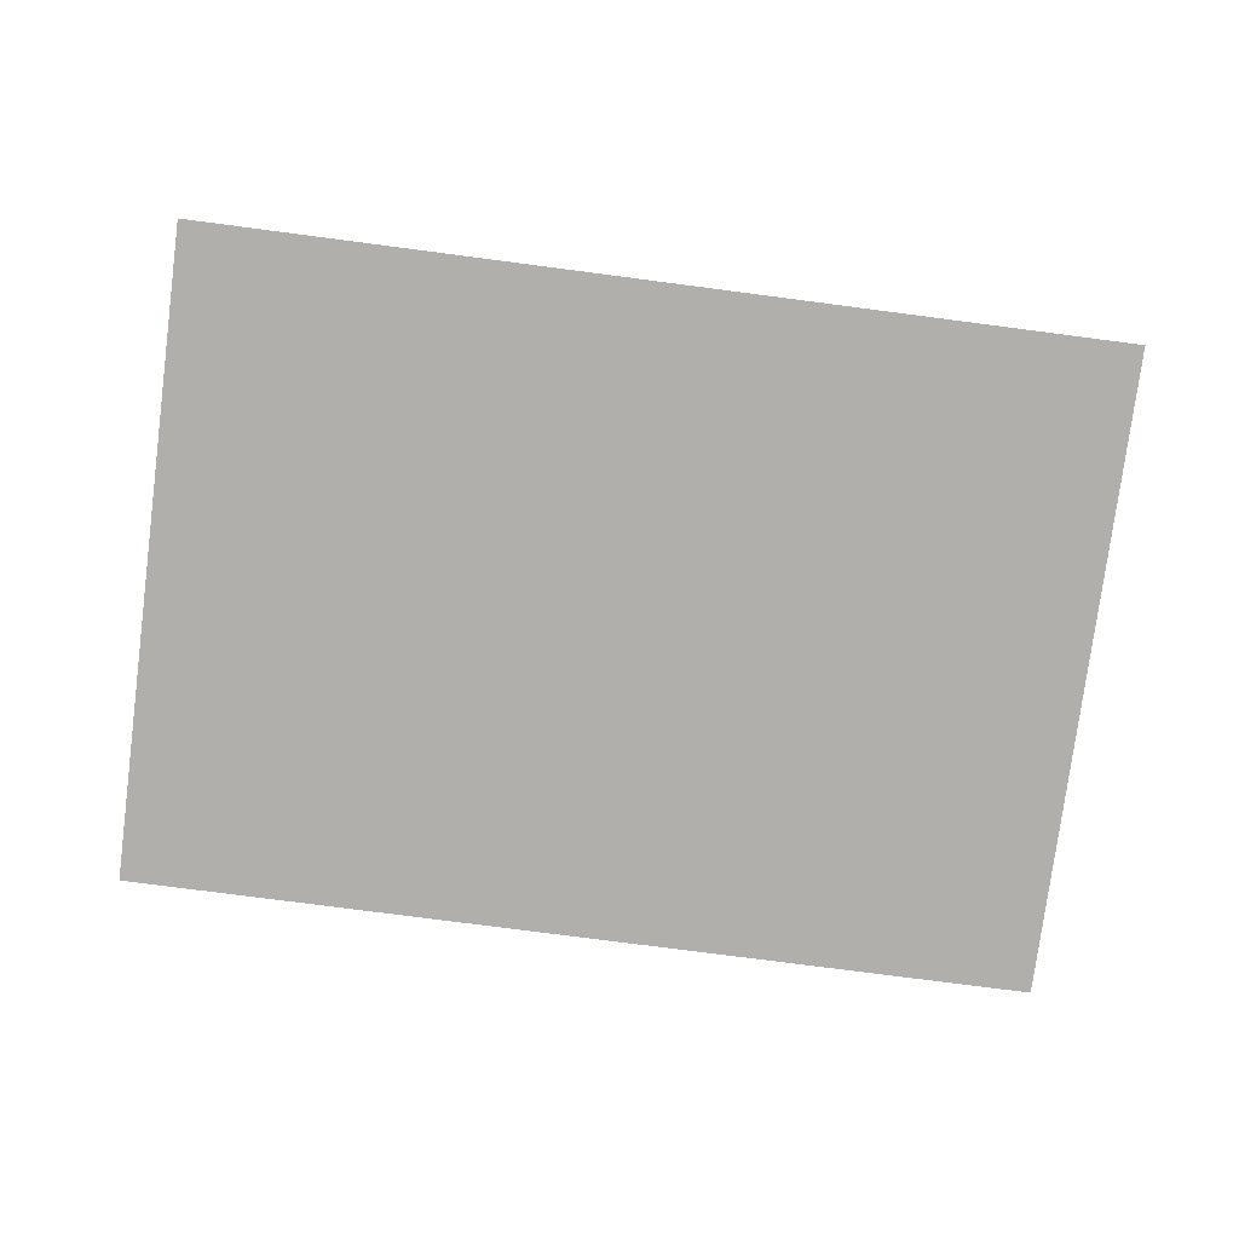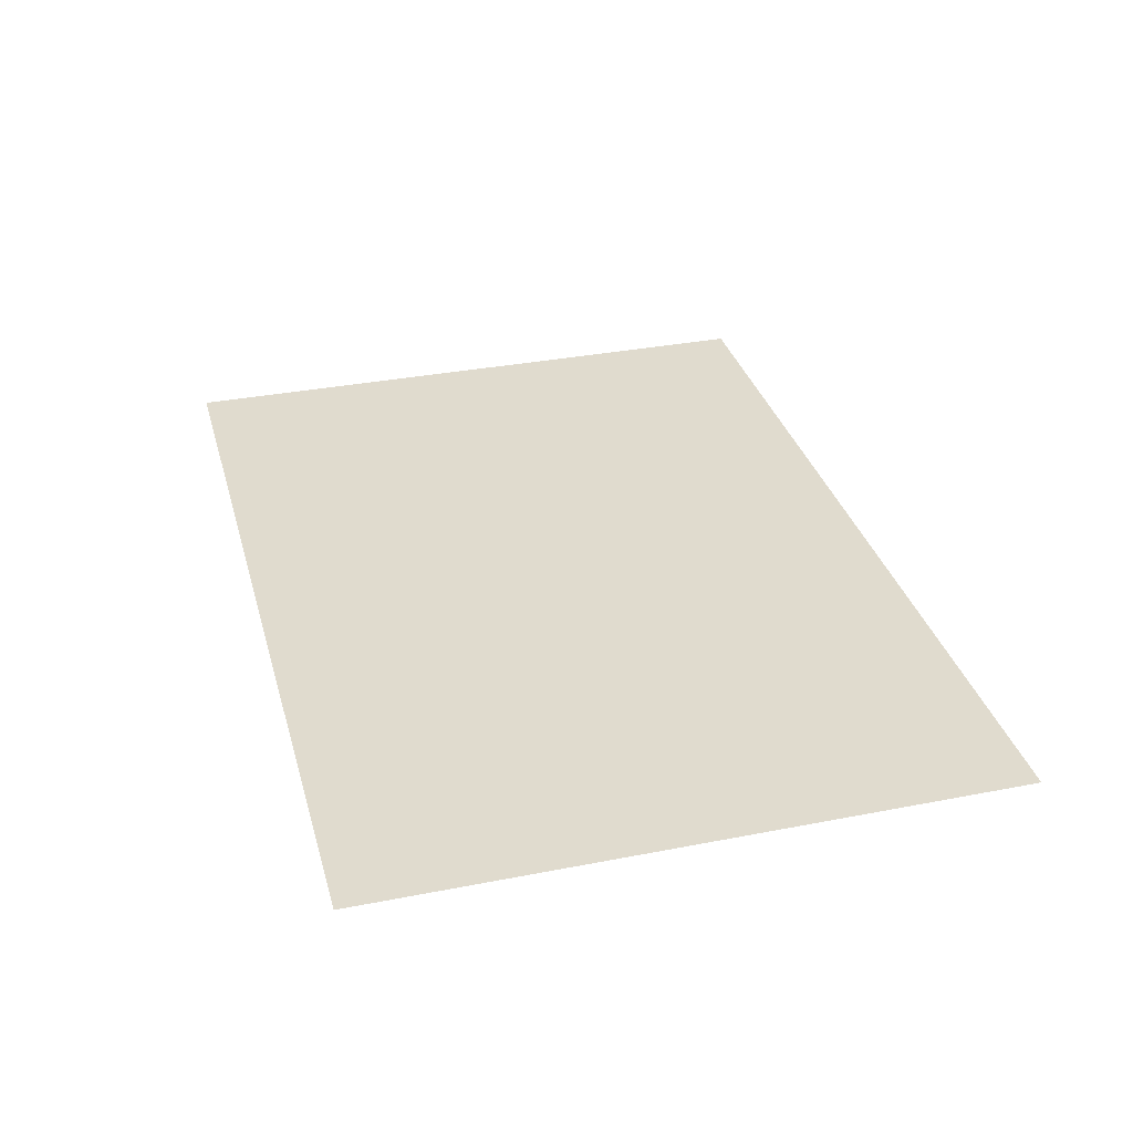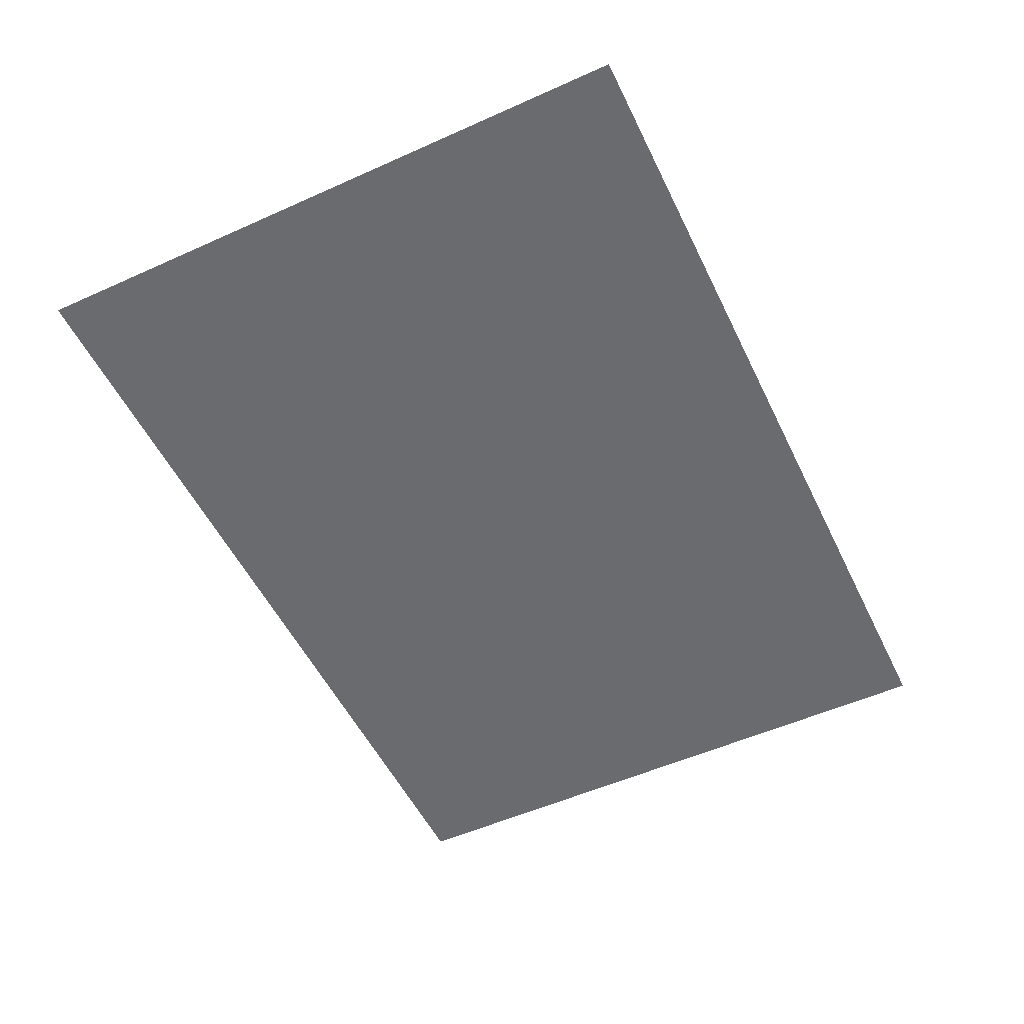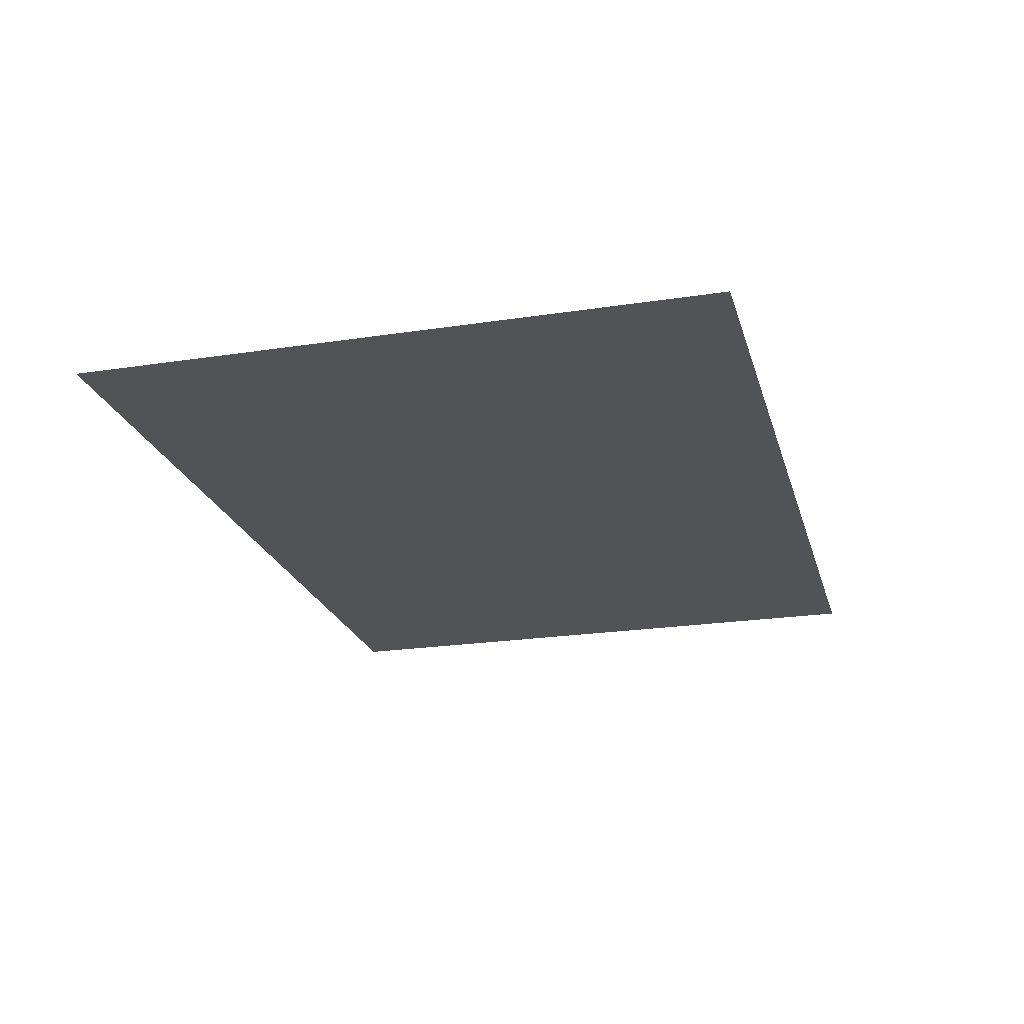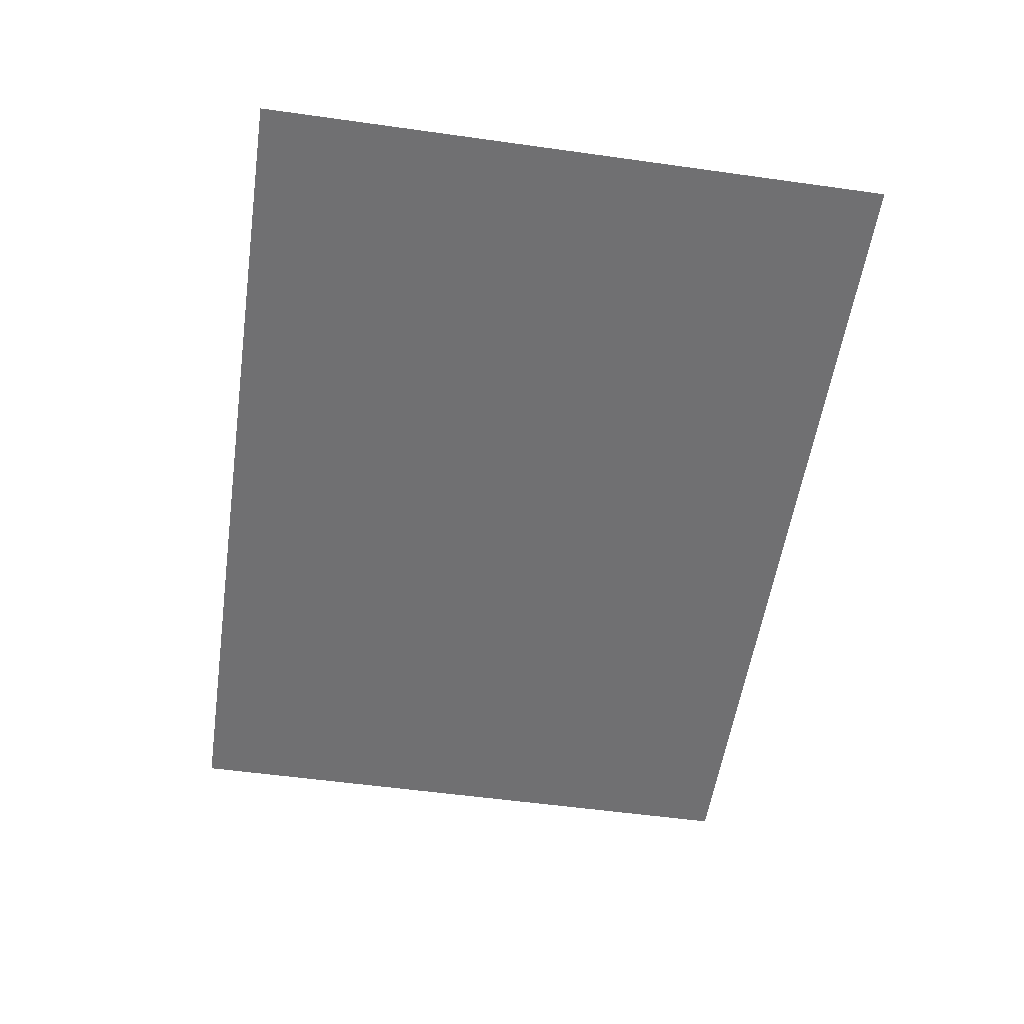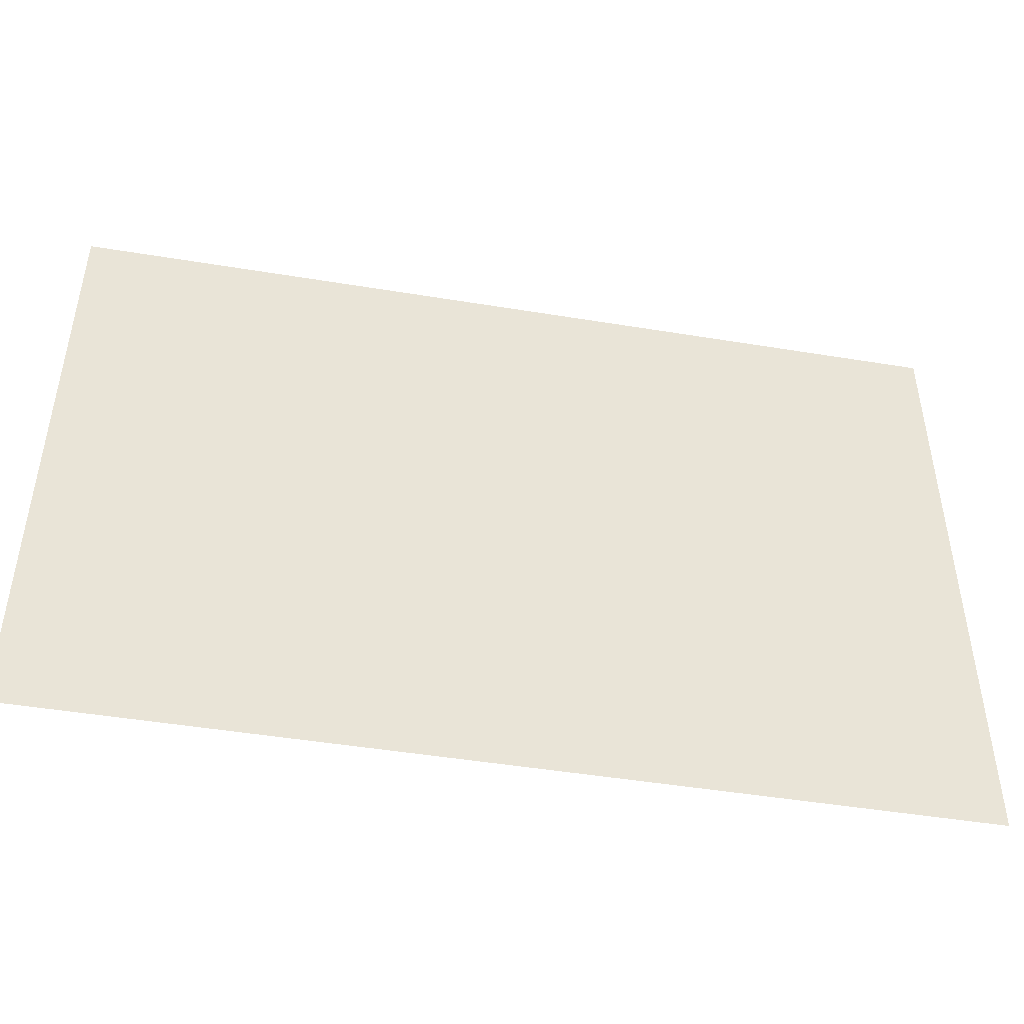
<metadata>
{"format":"obj","ext":"obj","renderer":"f3d","projection":"perspective","resolution":1024,"background":"white","views":[{"elev":-78.2,"azim":172.6,"up":"+Z"},{"elev":33.4,"azim":-105.0,"up":"+Z"},{"elev":-53.4,"azim":115.6,"up":"+Z"},{"elev":-22.4,"azim":104.8,"up":"+Z"},{"elev":-55.0,"azim":81.6,"up":"+Z"},{"elev":-46.9,"azim":-10.6,"up":"+Y"}]}
</metadata>
<code>
v  -0.3537 0.759 0.0515
v  -0.3537 0.2554 0.0515
v  0.3537 0.759 0.0515
v  0.3537 0.2554 0.0515
g Plane001
f 1 2 3
f 4 3 2

</code>
